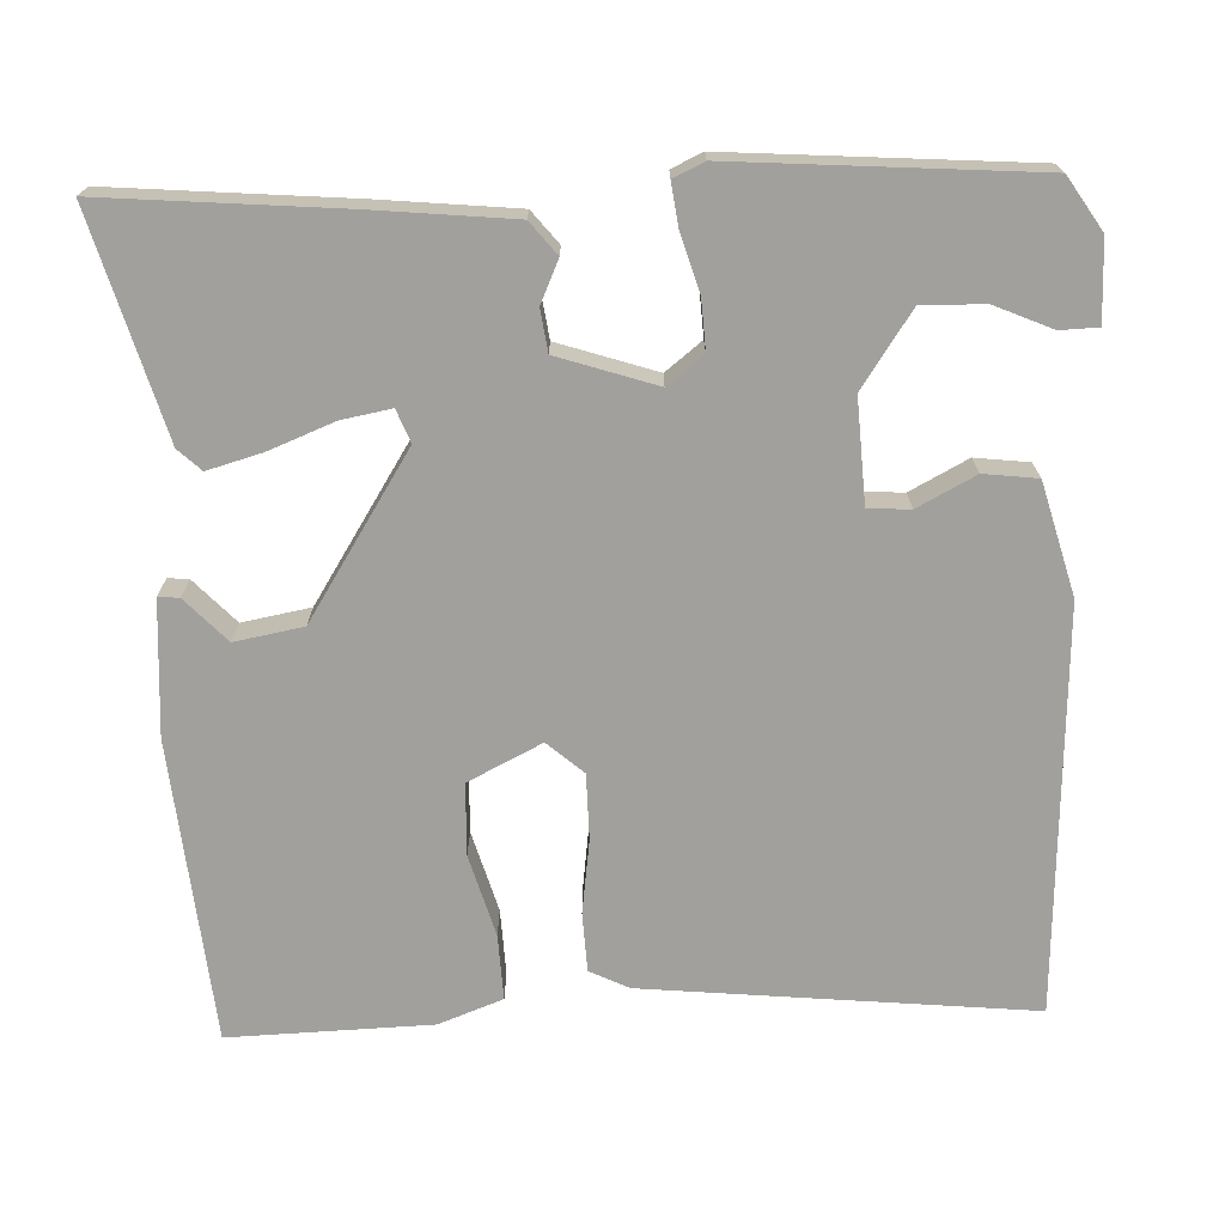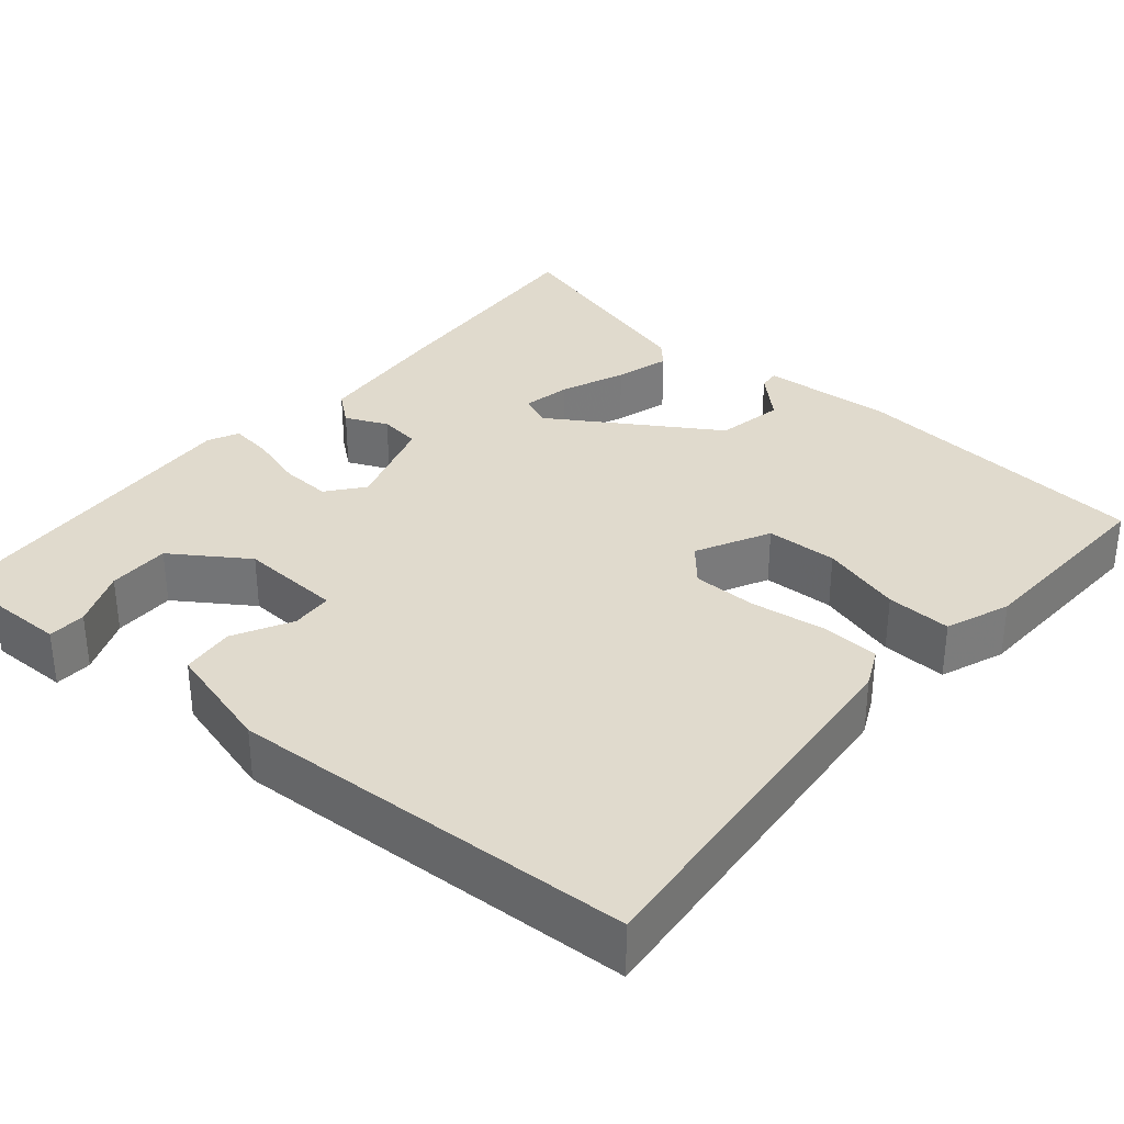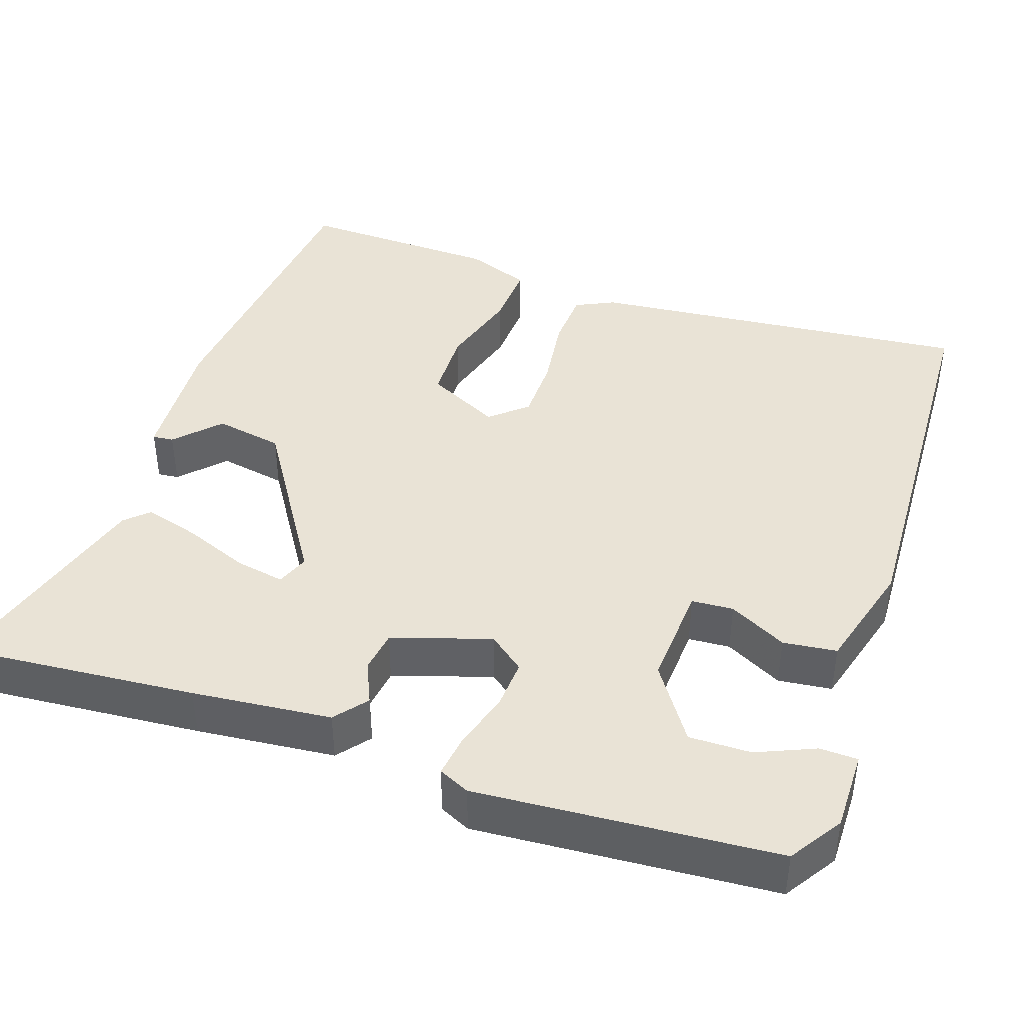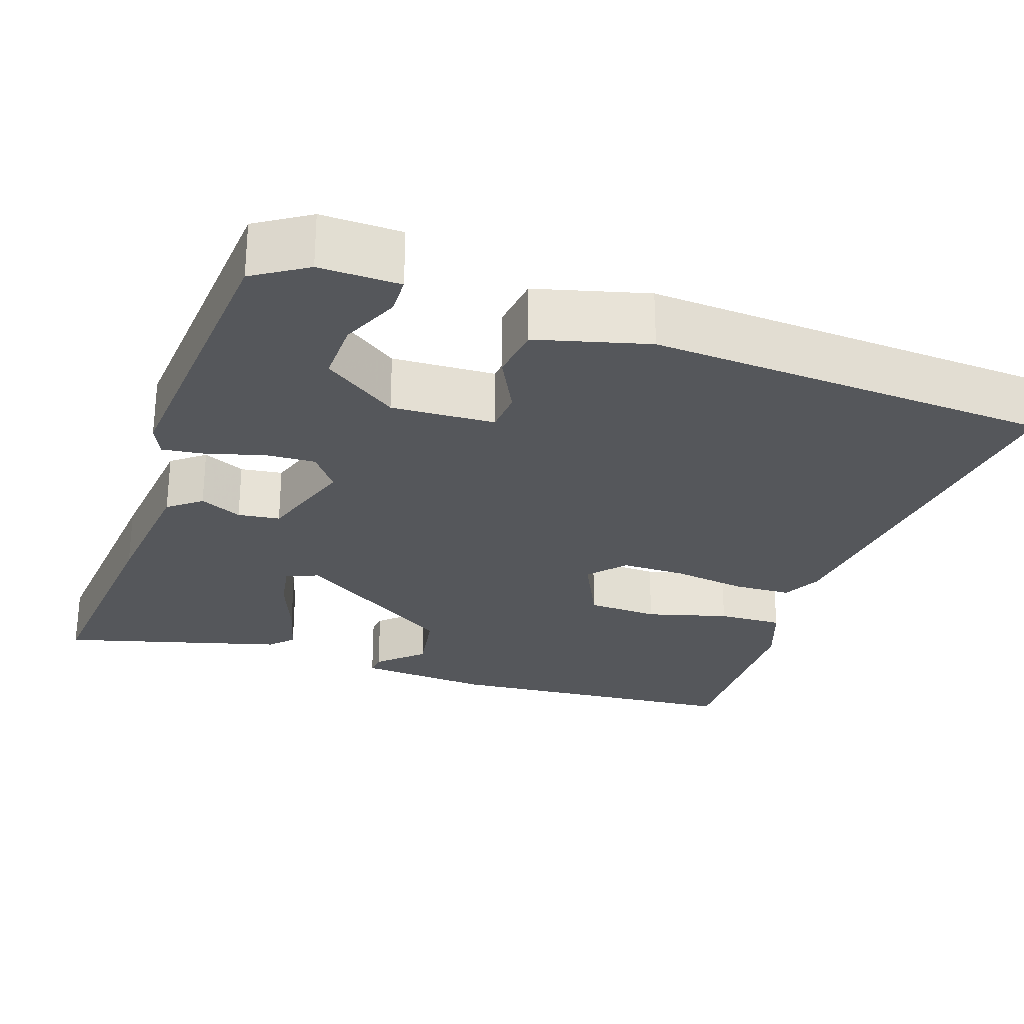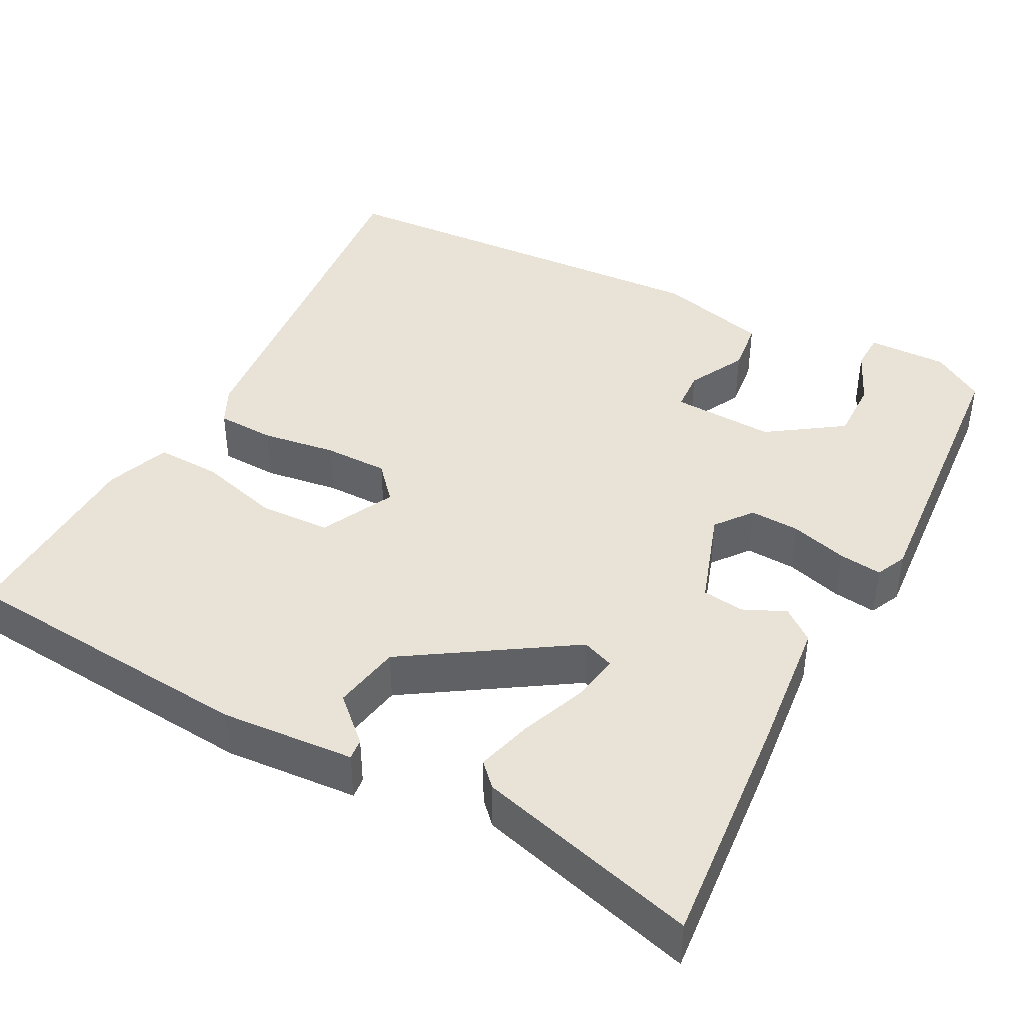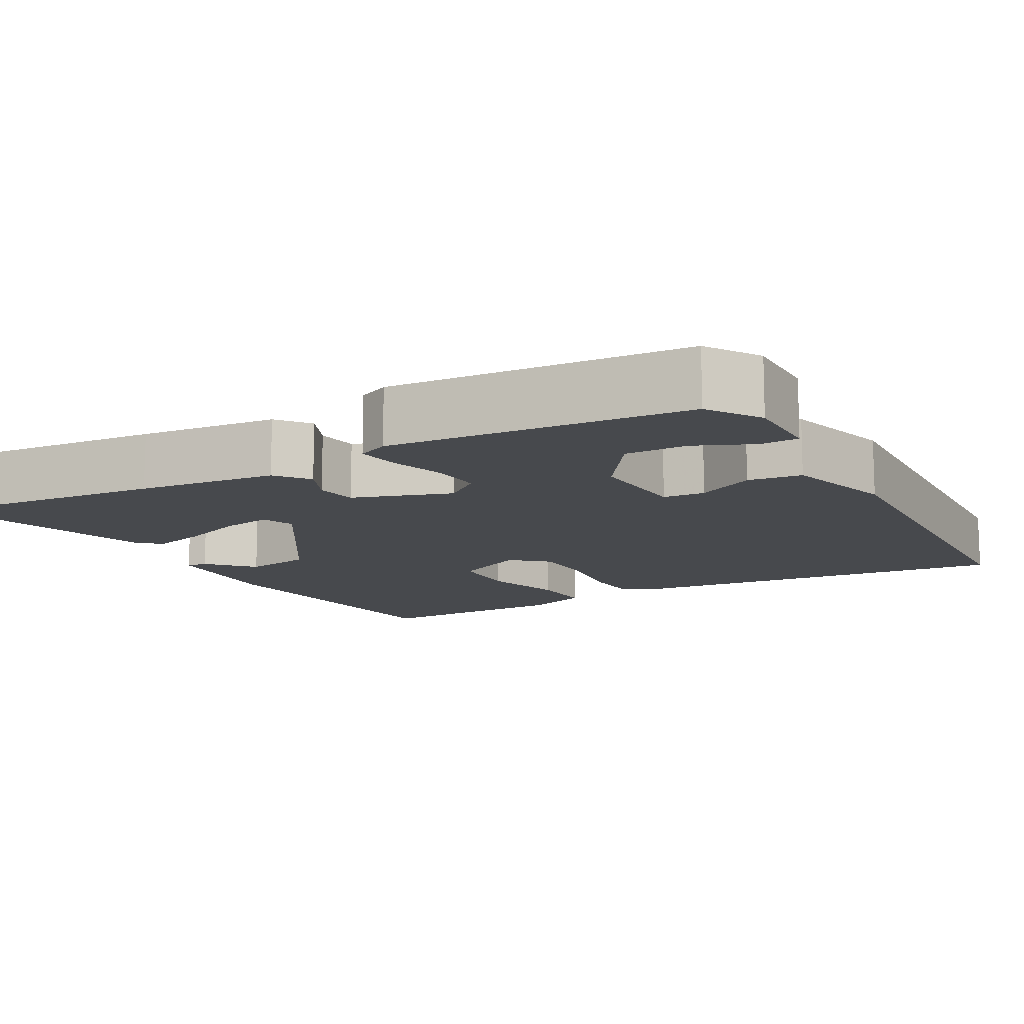
<metadata>
{"format":"obj","ext":"obj","renderer":"f3d","projection":"perspective","resolution":1024,"background":"white","views":[{"elev":-71.6,"azim":-87.2,"up":"+Y"},{"elev":33.0,"azim":41.1,"up":"+Y"},{"elev":42.1,"azim":-70.5,"up":"+Y"},{"elev":-27.0,"azim":-18.8,"up":"+Y"},{"elev":41.7,"azim":-151.9,"up":"+Y"},{"elev":-12.3,"azim":-60.2,"up":"+Y"}]}
</metadata>
<code>
v 0.538 0.07 0.489
v 0.483 0.07 -0.008
v 0.458 0.07 -0.058
v 0.383 0.07 -0.061
v 0.287 0.07 -0.047
v 0.204 0.07 -0.047
v 0.163 0.07 -0.093
v 0.209 0.07 -0.188
v 0.301 0.07 -0.192
v 0.406 0.07 -0.163
v 0.49 0.07 -0.16
v 0.52 0.07 -0.243
v 0.525 0.07 -0.503
v 0.136 0.07 -0.536
v -0.036 0.07 -0.523
v -0.033 0.07 -0.496
v 0.023 0.07 -0.444
v 0.008 0.07 -0.356
v -0.2 0.07 -0.22
v -0.242 0.07 -0.236
v -0.231 0.07 -0.3
v -0.199 0.07 -0.384
v -0.18 0.07 -0.455
v -0.208 0.07 -0.484
v -0.493 0.07 -0.562
v -0.464 0.07 -0.256
v -0.444 0.07 -0.077
v -0.402 0.07 -0.044
v -0.348 0.07 -0.069
v -0.294 0.07 -0.062
v -0.251 0.07 0.064
v -0.287 0.07 0.111
v -0.352 0.07 0.108
v -0.424 0.07 0.087
v -0.48 0.07 0.08
v -0.498 0.07 0.12
v -0.466 0.07 0.505
v -0.398 0.07 0.548
v -0.295 0.07 0.546
v -0.294 0.07 0.497
v -0.327 0.07 0.423
v -0.329 0.07 0.343
v -0.234 0.07 0.277
v -0.101 0.07 0.283
v -0.097 0.07 0.337
v -0.135 0.07 0.412
v -0.126 0.07 0.481
v 0.018 0.07 0.519
v 0.538 0 0.489
v 0.483 0 -0.008
v 0.458 0 -0.058
v 0.383 0 -0.061
v 0.287 0 -0.047
v 0.204 0 -0.047
v 0.163 0 -0.093
v 0.209 0 -0.188
v 0.301 0 -0.192
v 0.406 0 -0.163
v 0.49 0 -0.16
v 0.52 0 -0.243
v 0.525 0 -0.503
v 0.136 0 -0.536
v -0.036 0 -0.523
v -0.033 0 -0.496
v 0.023 0 -0.444
v 0.008 0 -0.356
v -0.2 0 -0.22
v -0.242 0 -0.236
v -0.231 0 -0.3
v -0.199 0 -0.384
v -0.18 0 -0.455
v -0.208 0 -0.484
v -0.493 0 -0.562
v -0.464 0 -0.256
v -0.444 0 -0.077
v -0.402 0 -0.044
v -0.348 0 -0.069
v -0.294 0 -0.062
v -0.251 0 0.064
v -0.287 0 0.111
v -0.352 0 0.108
v -0.424 0 0.087
v -0.48 0 0.08
v -0.498 0 0.12
v -0.466 0 0.505
v -0.398 0 0.548
v -0.295 0 0.546
v -0.294 0 0.497
v -0.327 0 0.423
v -0.329 0 0.343
v -0.234 0 0.277
v -0.101 0 0.283
v -0.097 0 0.337
v -0.135 0 0.412
v -0.126 0 0.481
v 0.018 0 0.519
f 3 4 5
f 2 3 5
f 1 2 5
f 48 1 5
f 47 48 5
f 46 47 5
f 45 46 5
f 44 45 5 6
f 43 44 6 7
f 42 43 7 8
f 39 40 41
f 38 39 41
f 37 38 41
f 36 37 41
f 35 36 41
f 35 41 42
f 34 35 42
f 33 34 42
f 32 33 42
f 31 32 42 8
f 27 28 29
f 26 27 29
f 25 26 29
f 24 25 29
f 23 24 29
f 22 23 29
f 21 22 29
f 20 21 29 30
f 19 20 30 31
f 15 16 17
f 14 15 17
f 13 14 17
f 12 13 17
f 11 12 17
f 10 11 17
f 9 10 17
f 8 9 17 18
f 8 18 19 31
f 53 52 51
f 53 51 50
f 53 50 49
f 53 49 96
f 53 96 95
f 53 95 94
f 53 94 93
f 54 53 93 92
f 55 54 92 91
f 56 55 91 90
f 89 88 87
f 89 87 86
f 89 86 85
f 89 85 84
f 89 84 83
f 90 89 83
f 90 83 82
f 90 82 81
f 90 81 80
f 56 90 80 79
f 77 76 75
f 77 75 74
f 77 74 73
f 77 73 72
f 77 72 71
f 77 71 70
f 77 70 69
f 78 77 69 68
f 79 78 68 67
f 65 64 63
f 65 63 62
f 65 62 61
f 65 61 60
f 65 60 59
f 65 59 58
f 65 58 57
f 66 65 57 56
f 79 67 66 56
f 1 49 50 2
f 2 50 51 3
f 3 51 52 4
f 4 52 53 5
f 5 53 54 6
f 6 54 55 7
f 7 55 56 8
f 8 56 57 9
f 9 57 58 10
f 10 58 59 11
f 11 59 60 12
f 12 60 61 13
f 13 61 62 14
f 14 62 63 15
f 15 63 64 16
f 16 64 65 17
f 17 65 66 18
f 18 66 67 19
f 19 67 68 20
f 20 68 69 21
f 21 69 70 22
f 22 70 71 23
f 23 71 72 24
f 24 72 73 25
f 25 73 74 26
f 26 74 75 27
f 27 75 76 28
f 28 76 77 29
f 29 77 78 30
f 30 78 79 31
f 31 79 80 32
f 32 80 81 33
f 33 81 82 34
f 34 82 83 35
f 35 83 84 36
f 36 84 85 37
f 37 85 86 38
f 38 86 87 39
f 39 87 88 40
f 40 88 89 41
f 41 89 90 42
f 42 90 91 43
f 43 91 92 44
f 44 92 93 45
f 45 93 94 46
f 46 94 95 47
f 47 95 96 48
f 48 96 49 1

</code>
